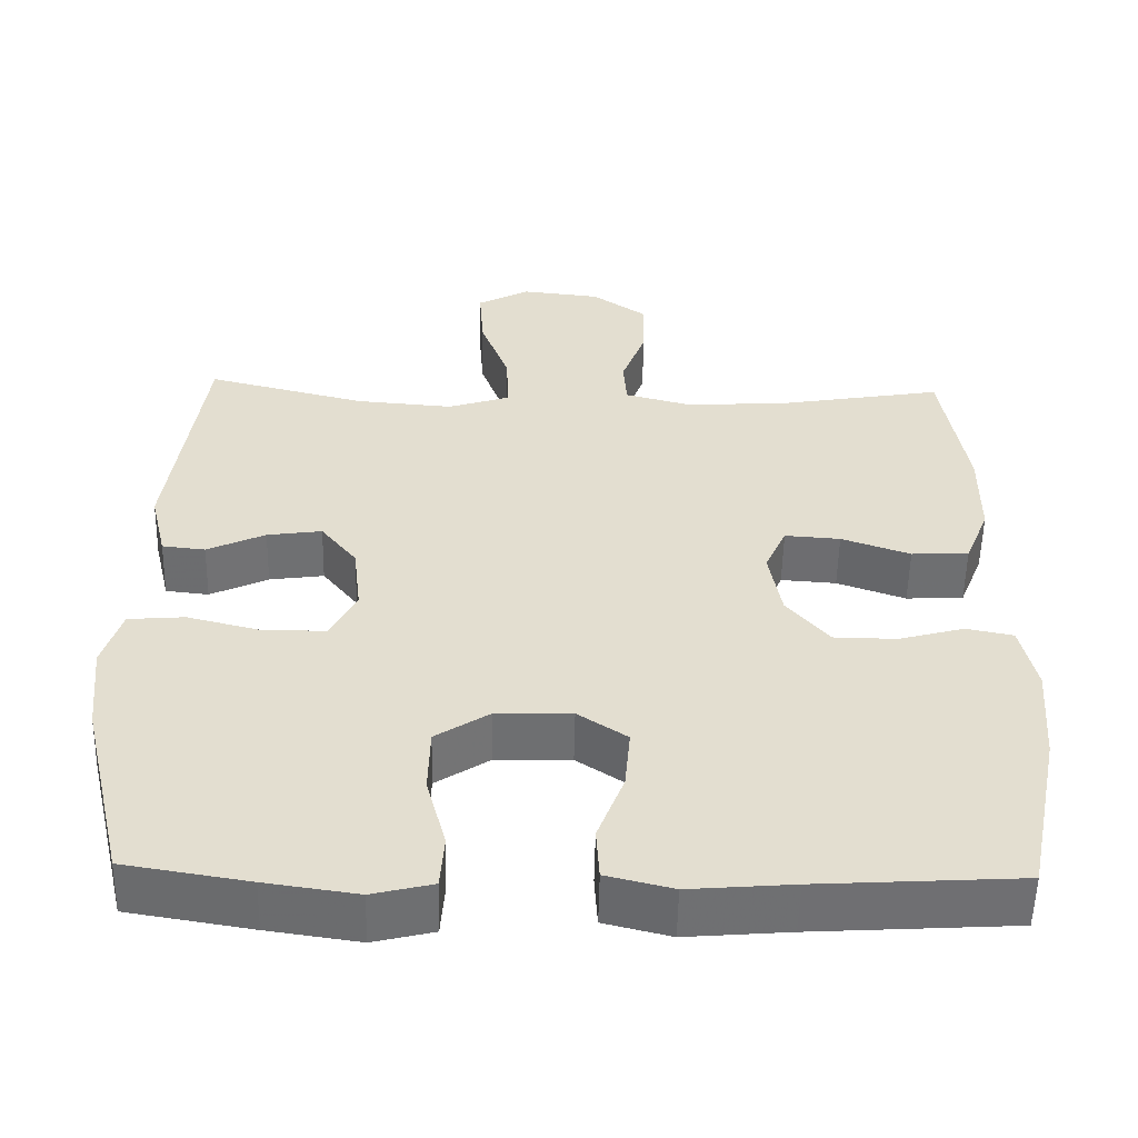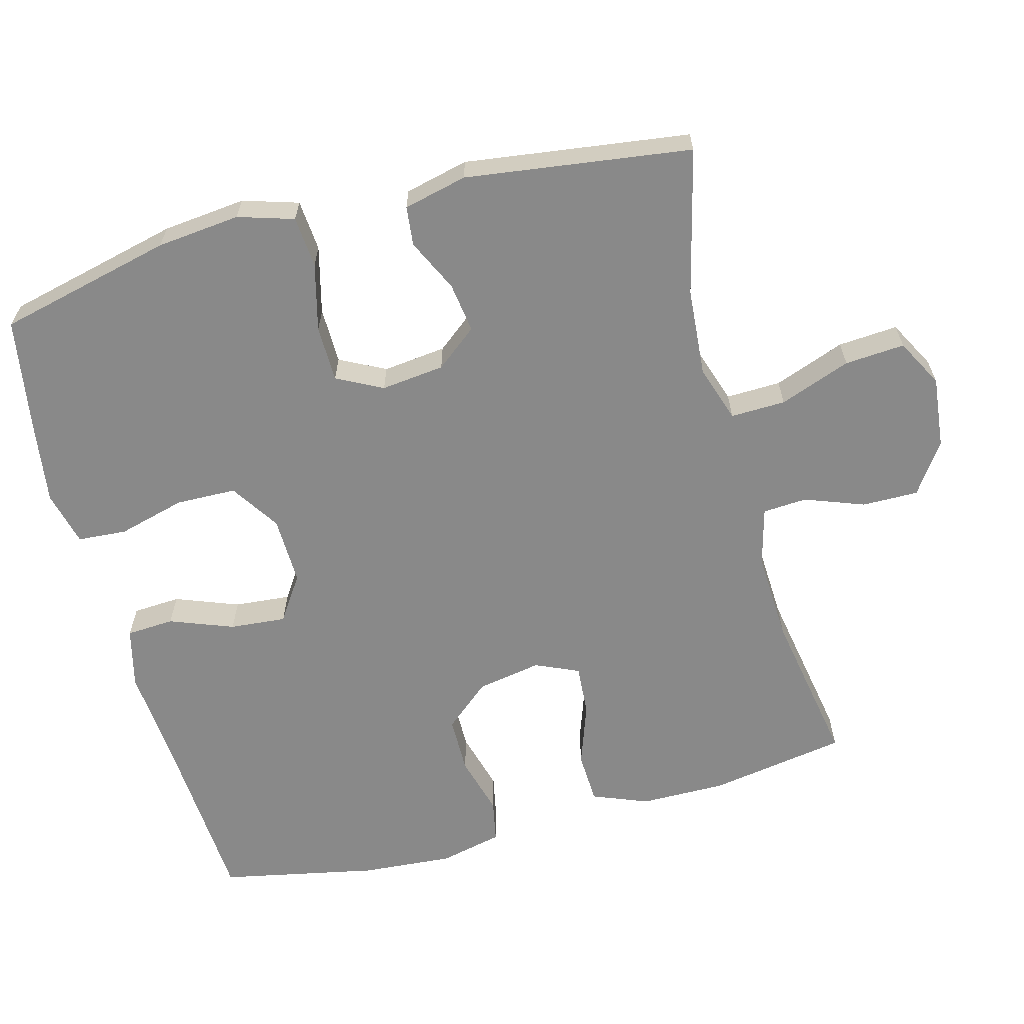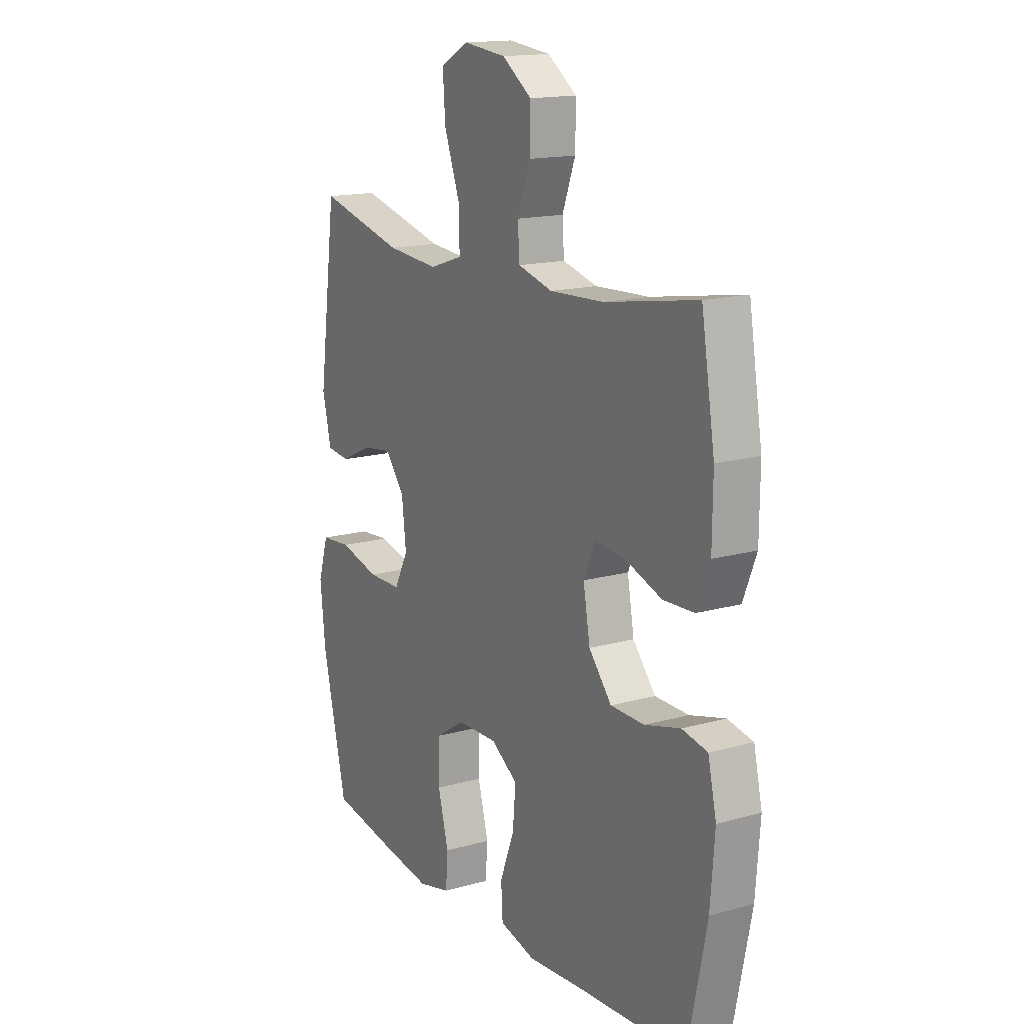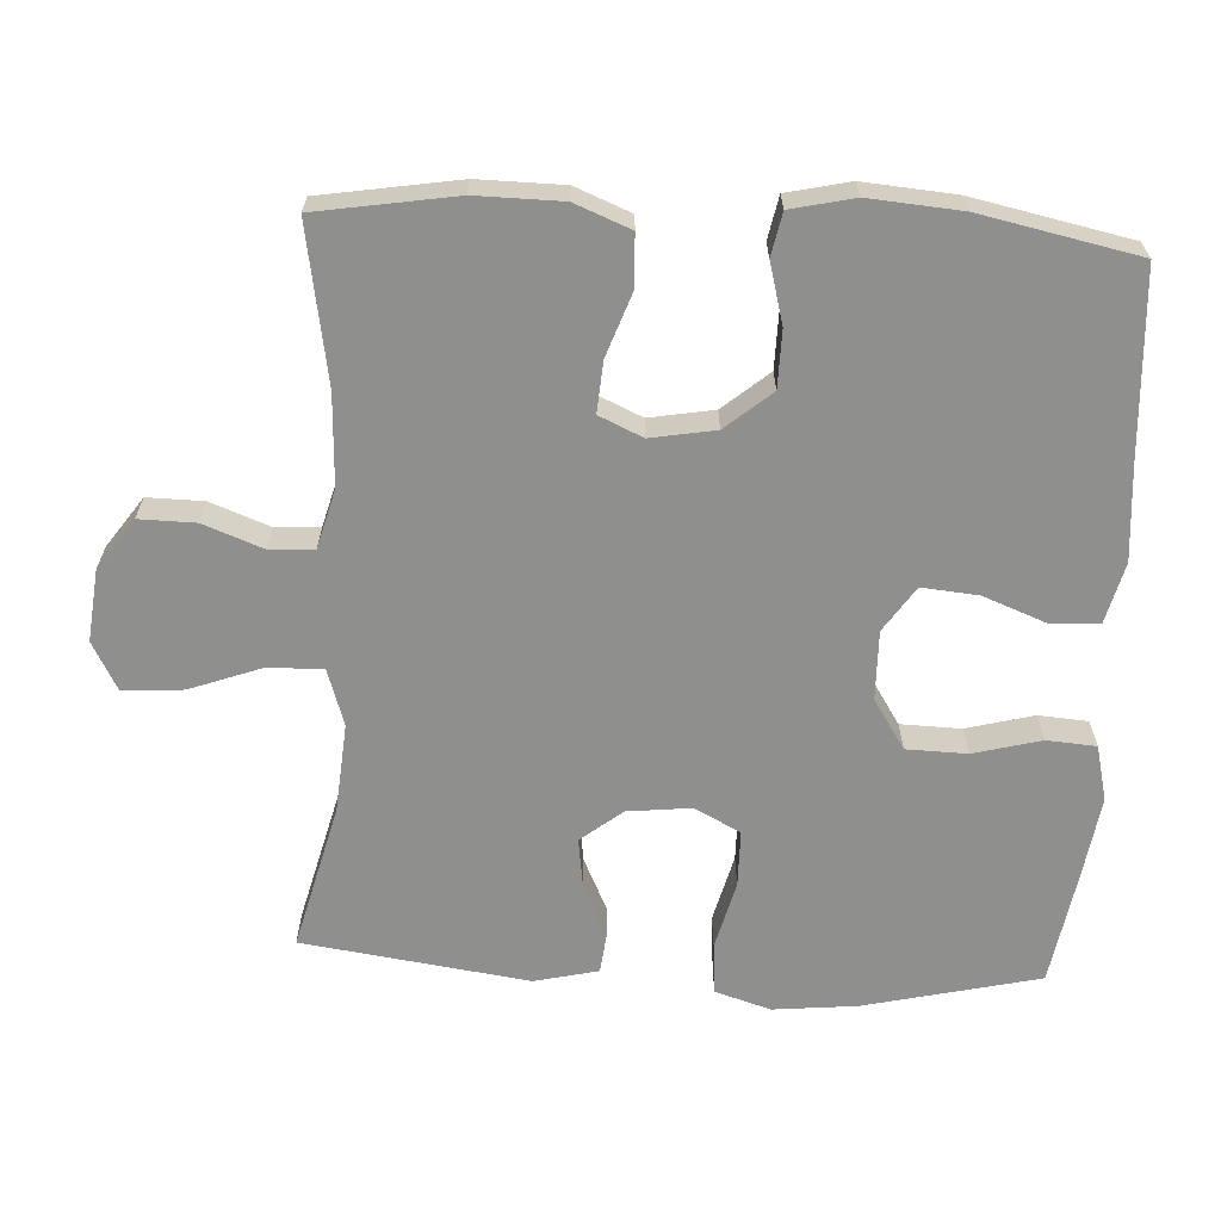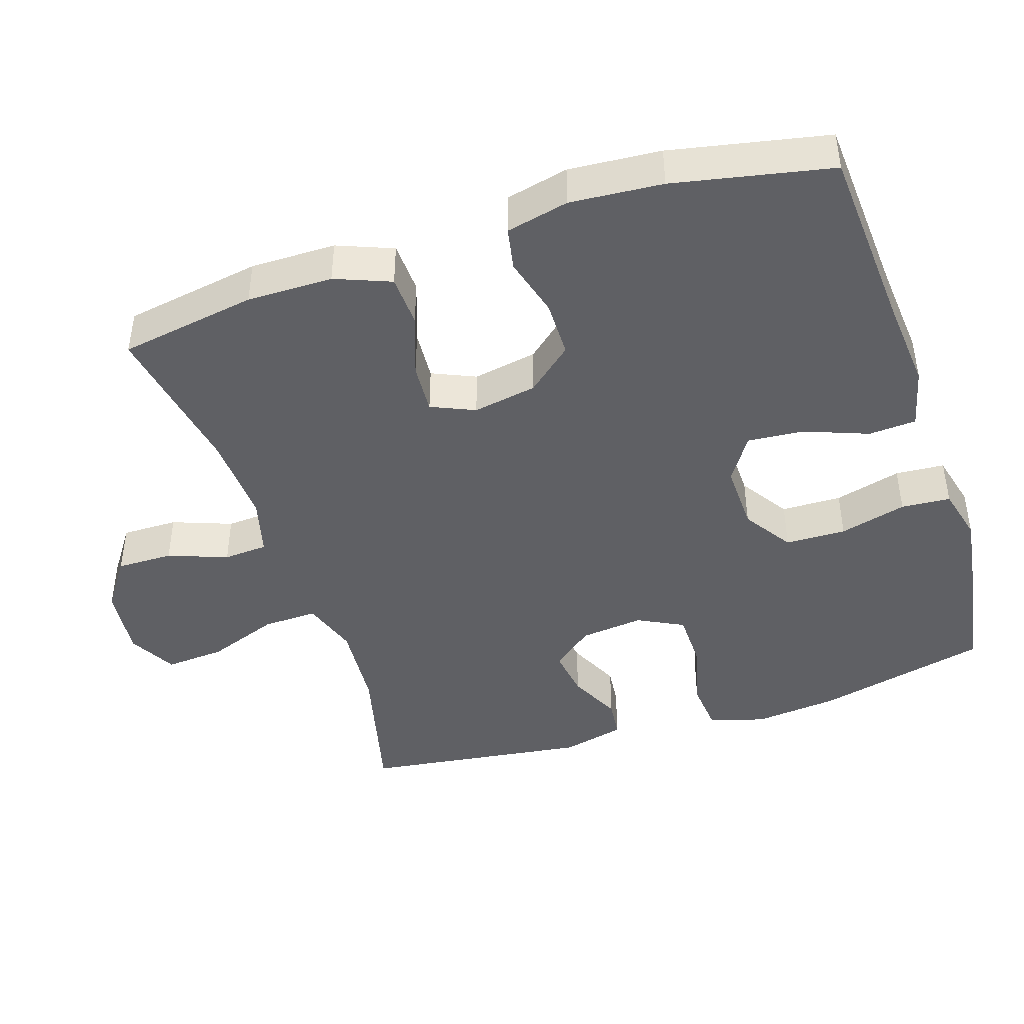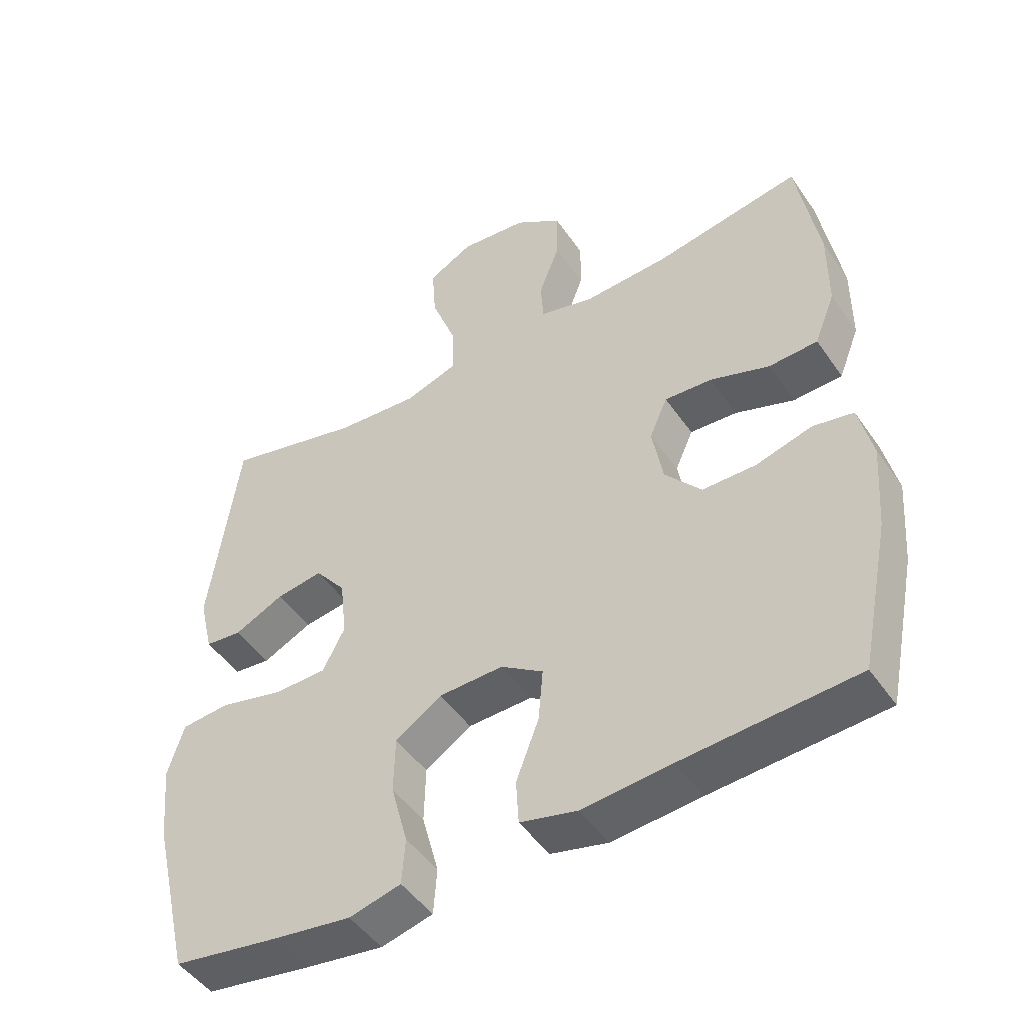
<metadata>
{"format":"obj","ext":"obj","renderer":"f3d","projection":"perspective","resolution":1024,"background":"white","views":[{"elev":-54.5,"azim":-1.2,"up":"+Z"},{"elev":-63.2,"azim":-75.0,"up":"+Y"},{"elev":15.8,"azim":59.7,"up":"+Z"},{"elev":-65.1,"azim":86.8,"up":"+Y"},{"elev":-43.8,"azim":108.2,"up":"+Y"},{"elev":-48.1,"azim":33.0,"up":"+Z"}]}
</metadata>
<code>
v 0.5 0.07 -0.5
v 0.242 0.07 -0.516
v 0.11 0.07 -0.527
v 0.025 0.07 -0.506
v 0.021 0.07 -0.439
v 0.055 0.07 -0.35
v 0.062 0.07 -0.271
v -0.001 0.07 -0.229
v -0.097 0.07 -0.231
v -0.166 0.07 -0.276
v -0.168 0.07 -0.361
v -0.143 0.07 -0.455
v -0.148 0.07 -0.524
v -0.225 0.07 -0.543
v -0.342 0.07 -0.526
v -0.5 0.07 -0.5
v -0.558 0.07 -0.255
v -0.57 0.07 -0.138
v -0.546 0.07 -0.06
v -0.474 0.07 -0.054
v -0.379 0.07 -0.078
v -0.3 0.07 -0.077
v -0.267 0.07 -0.013
v -0.277 0.07 0.076
v -0.323 0.07 0.134
v -0.393 0.07 0.124
v -0.467 0.07 0.089
v -0.522 0.07 0.095
v -0.543 0.07 0.184
v -0.5 0.07 0.5
v -0.296 0.07 0.449
v -0.172 0.07 0.439
v -0.093 0.07 0.465
v -0.095 0.07 0.542
v -0.132 0.07 0.642
v -0.138 0.07 0.726
v -0.071 0.07 0.762
v 0.03 0.07 0.751
v 0.1 0.07 0.702
v 0.099 0.07 0.623
v 0.068 0.07 0.54
v 0.072 0.07 0.478
v 0.154 0.07 0.456
v 0.281 0.07 0.462
v 0.5 0.07 0.5
v 0.532 0.07 0.307
v 0.531 0.07 0.187
v 0.5 0.07 0.109
v 0.427 0.07 0.106
v 0.339 0.07 0.137
v 0.268 0.07 0.142
v 0.241 0.07 0.081
v 0.257 0.07 -0.009
v 0.311 0.07 -0.073
v 0.391 0.07 -0.074
v 0.475 0.07 -0.051
v 0.535 0.07 -0.063
v 0.555 0.07 -0.151
v 0.545 0.07 -0.28
v 0.5 0 -0.5
v 0.242 0 -0.516
v 0.11 0 -0.527
v 0.025 0 -0.506
v 0.021 0 -0.439
v 0.055 0 -0.35
v 0.062 0 -0.271
v -0.001 0 -0.229
v -0.097 0 -0.231
v -0.166 0 -0.276
v -0.168 0 -0.361
v -0.143 0 -0.455
v -0.148 0 -0.524
v -0.225 0 -0.543
v -0.342 0 -0.526
v -0.5 0 -0.5
v -0.558 0 -0.255
v -0.57 0 -0.138
v -0.546 0 -0.06
v -0.474 0 -0.054
v -0.379 0 -0.078
v -0.3 0 -0.077
v -0.267 0 -0.013
v -0.277 0 0.076
v -0.323 0 0.134
v -0.393 0 0.124
v -0.467 0 0.089
v -0.522 0 0.095
v -0.543 0 0.184
v -0.5 0 0.5
v -0.296 0 0.449
v -0.172 0 0.439
v -0.093 0 0.465
v -0.095 0 0.542
v -0.132 0 0.642
v -0.138 0 0.726
v -0.071 0 0.762
v 0.03 0 0.751
v 0.1 0 0.702
v 0.099 0 0.623
v 0.068 0 0.54
v 0.072 0 0.478
v 0.154 0 0.456
v 0.281 0 0.462
v 0.5 0 0.5
v 0.532 0 0.307
v 0.531 0 0.187
v 0.5 0 0.109
v 0.427 0 0.106
v 0.339 0 0.137
v 0.268 0 0.142
v 0.241 0 0.081
v 0.257 0 -0.009
v 0.311 0 -0.073
v 0.391 0 -0.074
v 0.475 0 -0.051
v 0.535 0 -0.063
v 0.555 0 -0.151
v 0.545 0 -0.28
f 59 1 2
f 58 59 2
f 57 58 2
f 56 57 2
f 55 56 2
f 4 5 6
f 3 4 6
f 2 3 6
f 55 2 6
f 54 55 6
f 53 54 6 7
f 52 53 7 8
f 51 52 8 9
f 48 49 50
f 47 48 50
f 46 47 50
f 45 46 50
f 44 45 50
f 43 44 50 51
f 51 9 10
f 43 51 10
f 42 43 10
f 39 40 41
f 38 39 41
f 37 38 41
f 36 37 41
f 35 36 41
f 34 35 41
f 33 34 41 42
f 32 33 42 10
f 29 30 31
f 28 29 31
f 27 28 31
f 26 27 31
f 25 26 31 32
f 24 25 32
f 32 10 11
f 24 32 11
f 23 24 11
f 19 20 21
f 18 19 21
f 17 18 21
f 16 17 21
f 15 16 21
f 14 15 21
f 13 14 21
f 12 13 21
f 11 12 21
f 11 21 22
f 11 22 23
f 61 60 118
f 61 118 117
f 61 117 116
f 61 116 115
f 61 115 114
f 65 64 63
f 65 63 62
f 65 62 61
f 65 61 114
f 65 114 113
f 66 65 113 112
f 67 66 112 111
f 68 67 111 110
f 109 108 107
f 109 107 106
f 109 106 105
f 109 105 104
f 109 104 103
f 110 109 103 102
f 69 68 110
f 69 110 102
f 69 102 101
f 100 99 98
f 100 98 97
f 100 97 96
f 100 96 95
f 100 95 94
f 100 94 93
f 101 100 93 92
f 69 101 92 91
f 90 89 88
f 90 88 87
f 90 87 86
f 90 86 85
f 91 90 85 84
f 91 84 83
f 70 69 91
f 70 91 83
f 70 83 82
f 80 79 78
f 80 78 77
f 80 77 76
f 80 76 75
f 80 75 74
f 80 74 73
f 80 73 72
f 80 72 71
f 80 71 70
f 81 80 70
f 82 81 70
f 1 60 61 2
f 2 61 62 3
f 3 62 63 4
f 4 63 64 5
f 5 64 65 6
f 6 65 66 7
f 7 66 67 8
f 8 67 68 9
f 9 68 69 10
f 10 69 70 11
f 11 70 71 12
f 12 71 72 13
f 13 72 73 14
f 14 73 74 15
f 15 74 75 16
f 16 75 76 17
f 17 76 77 18
f 18 77 78 19
f 19 78 79 20
f 20 79 80 21
f 21 80 81 22
f 22 81 82 23
f 23 82 83 24
f 24 83 84 25
f 25 84 85 26
f 26 85 86 27
f 27 86 87 28
f 28 87 88 29
f 29 88 89 30
f 30 89 90 31
f 31 90 91 32
f 32 91 92 33
f 33 92 93 34
f 34 93 94 35
f 35 94 95 36
f 36 95 96 37
f 37 96 97 38
f 38 97 98 39
f 39 98 99 40
f 40 99 100 41
f 41 100 101 42
f 42 101 102 43
f 43 102 103 44
f 44 103 104 45
f 45 104 105 46
f 46 105 106 47
f 47 106 107 48
f 48 107 108 49
f 49 108 109 50
f 50 109 110 51
f 51 110 111 52
f 52 111 112 53
f 53 112 113 54
f 54 113 114 55
f 55 114 115 56
f 56 115 116 57
f 57 116 117 58
f 58 117 118 59
f 59 118 60 1

</code>
